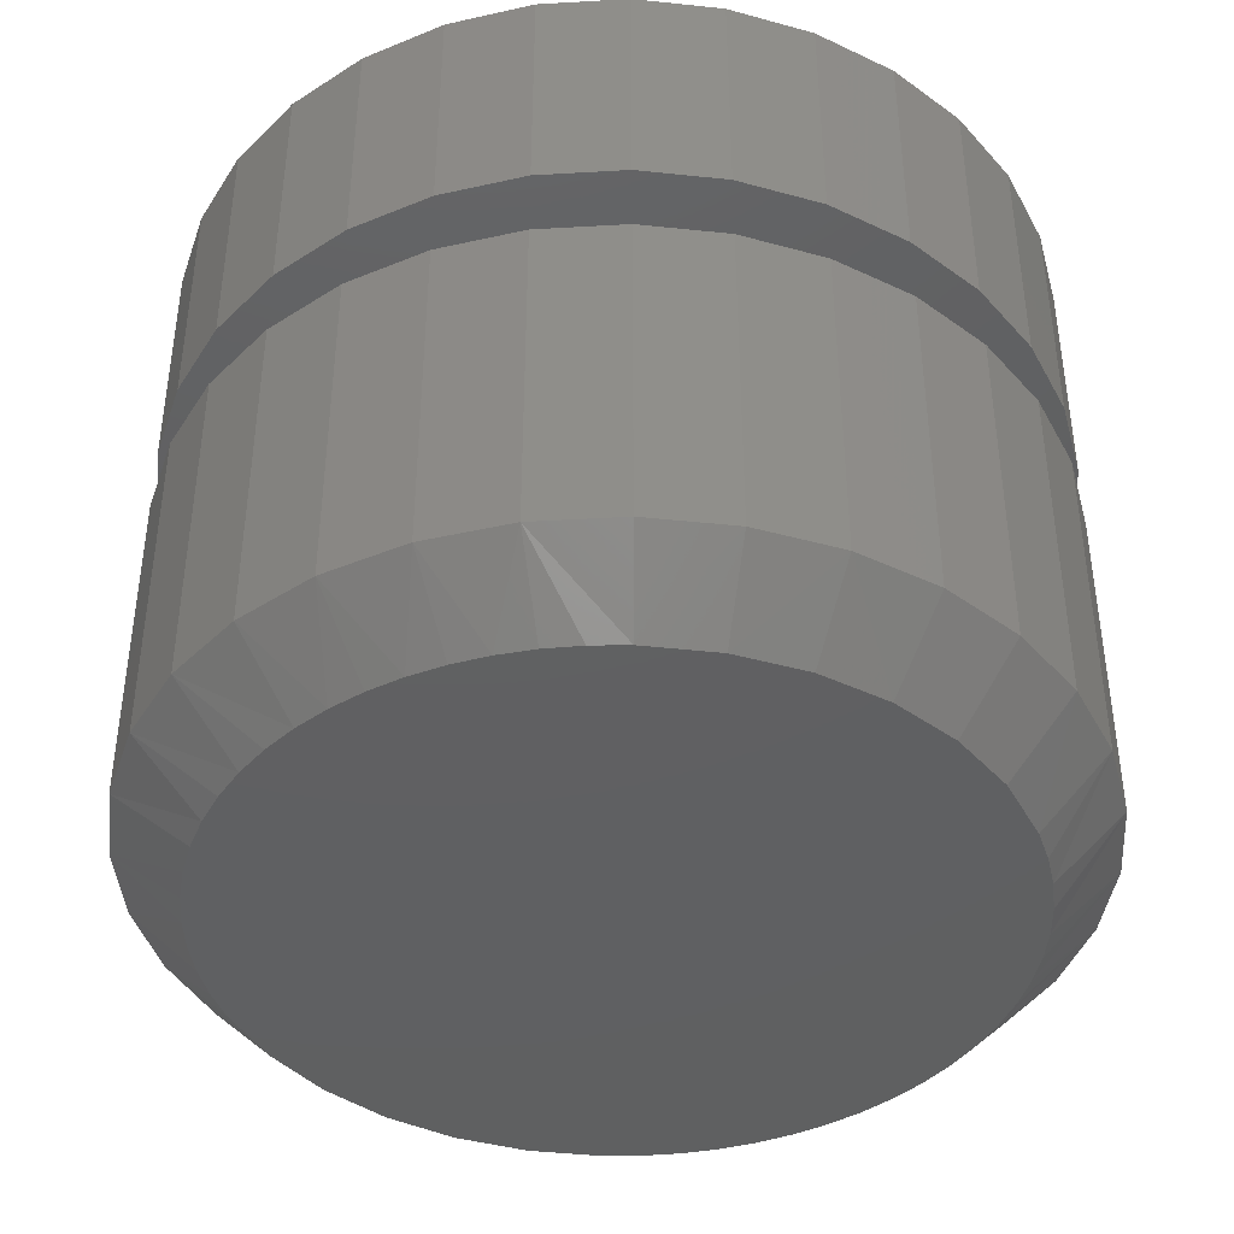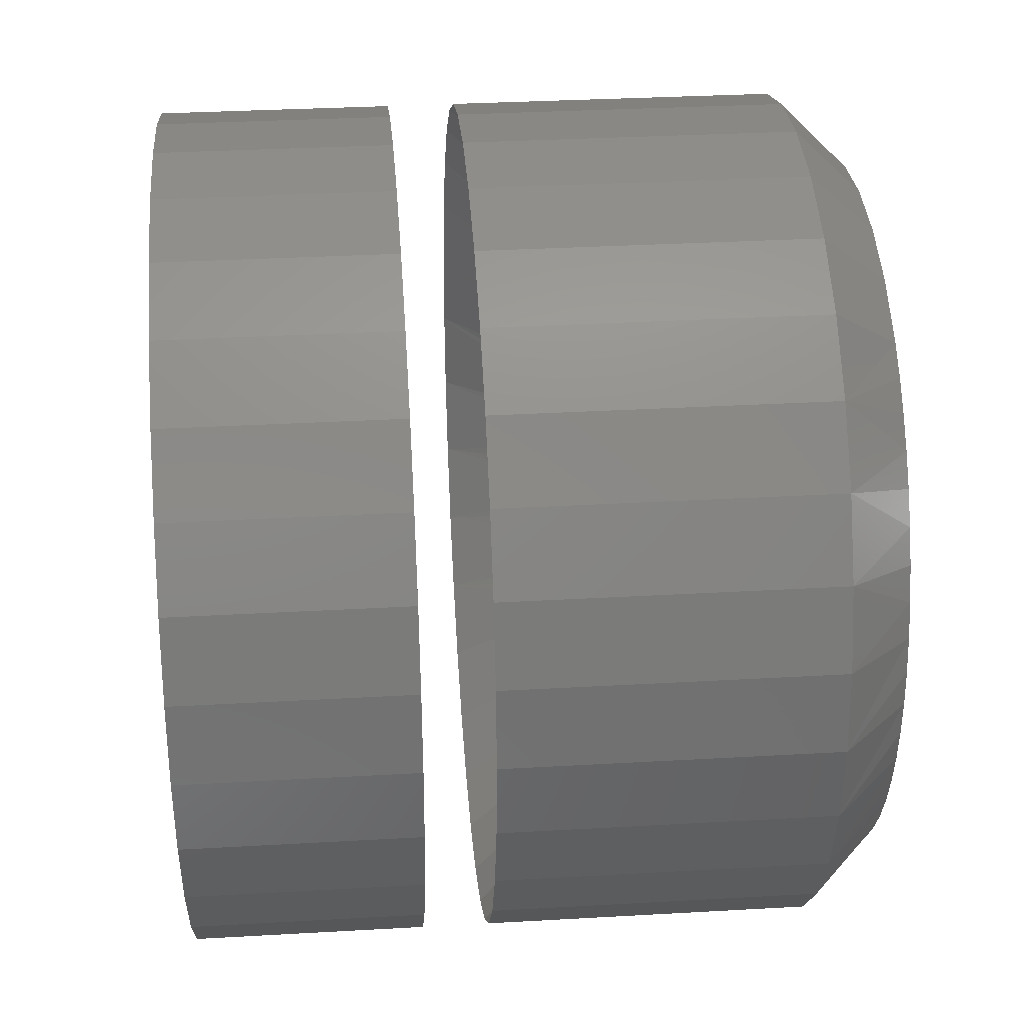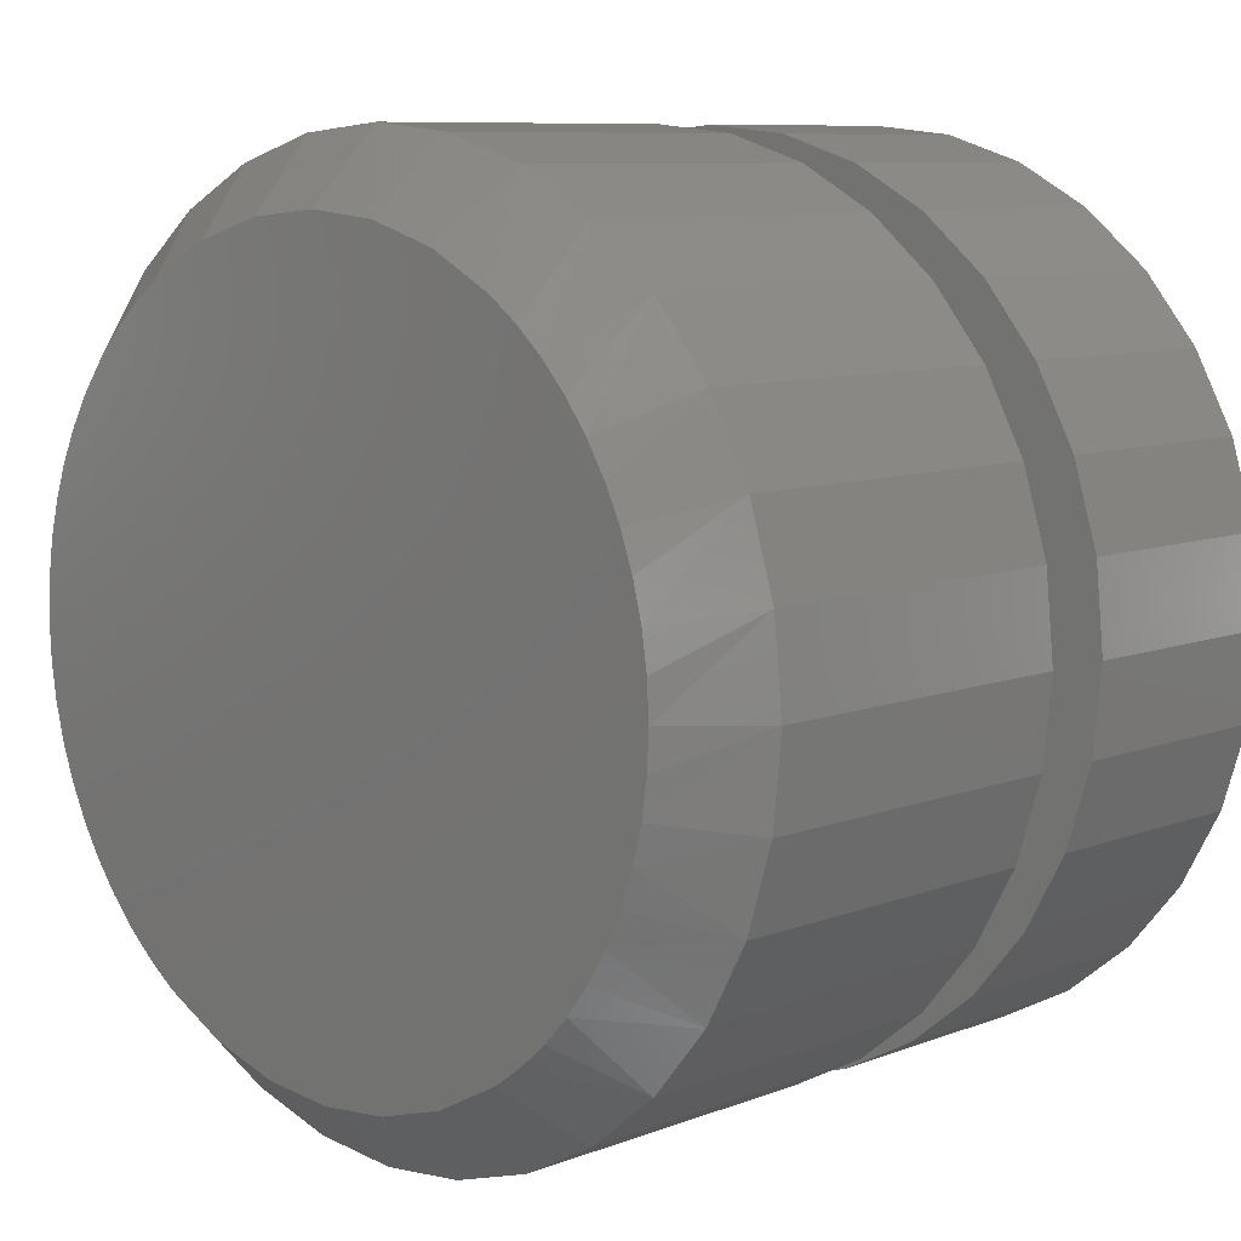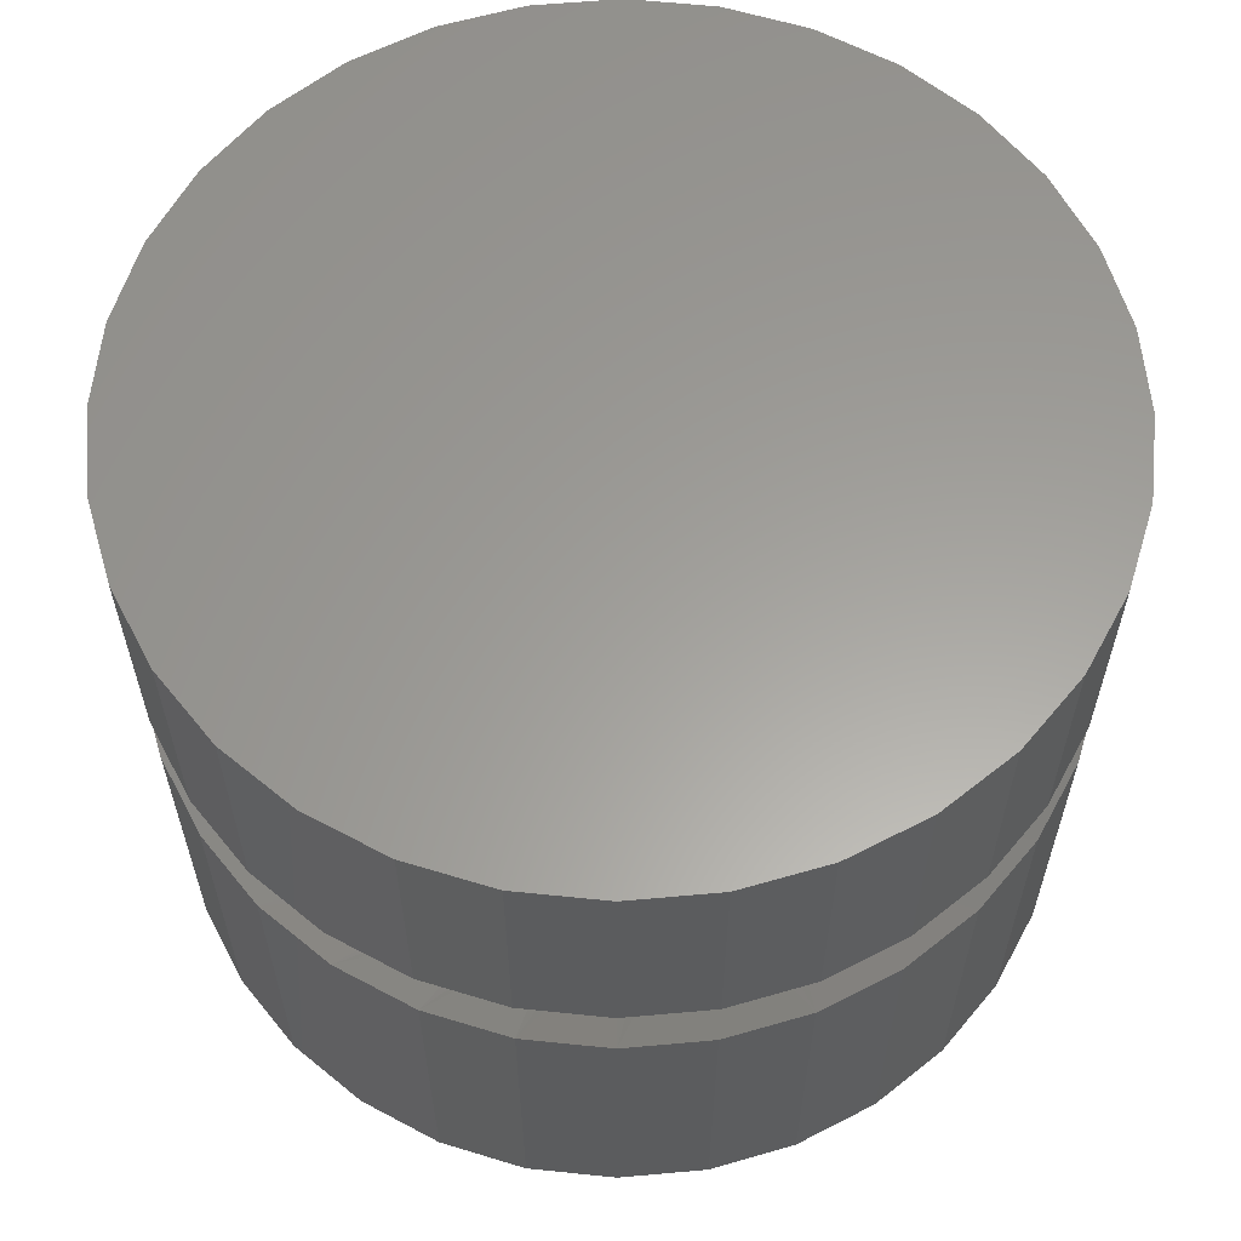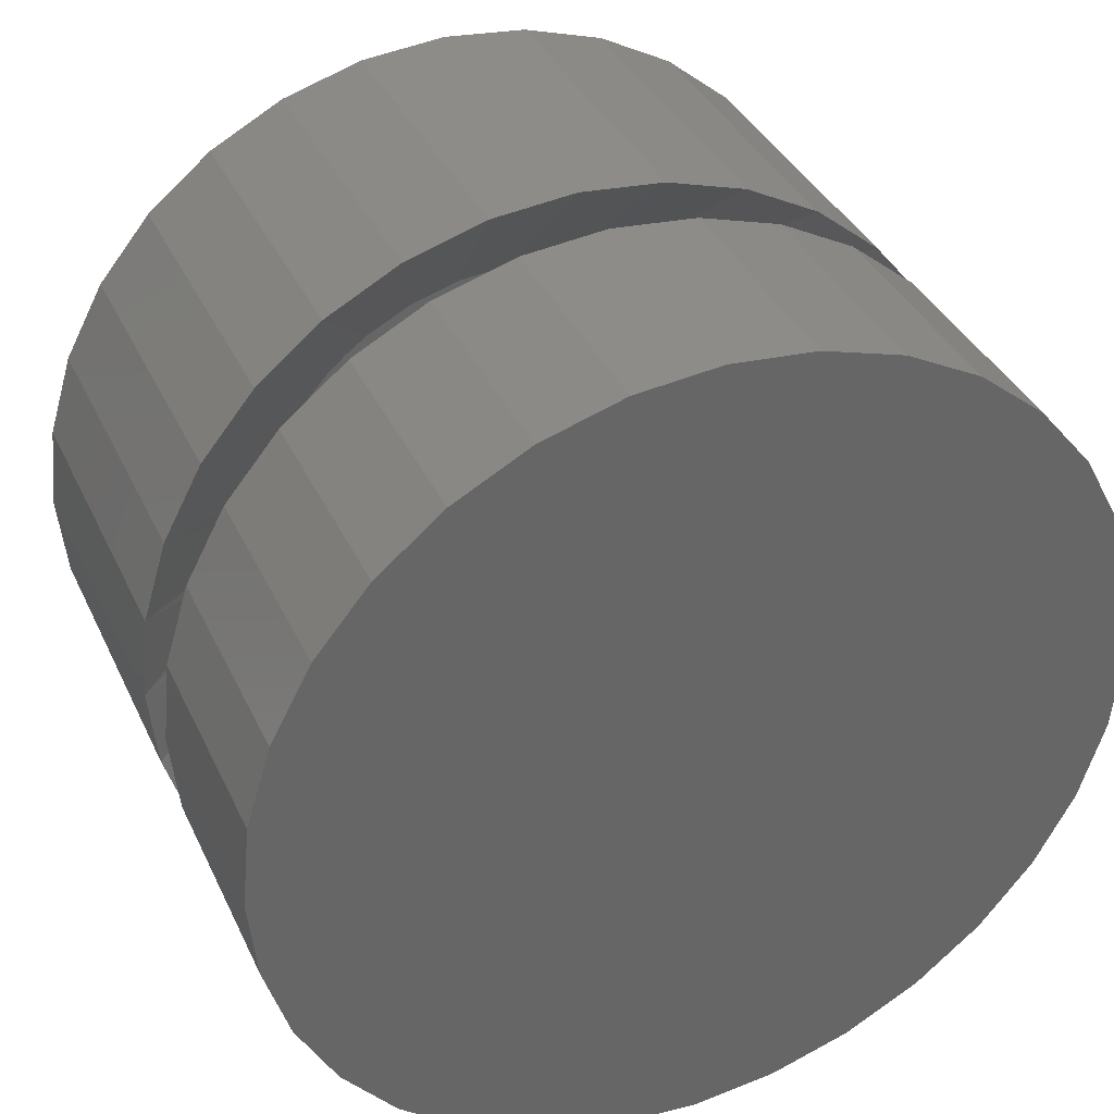
<metadata>
{"format":"stl","ext":"stl","renderer":"f3d","projection":"perspective","resolution":1024,"background":"white","views":[{"elev":-41.3,"azim":-35.4,"up":"+Y"},{"elev":33.2,"azim":-94.5,"up":"+Z"},{"elev":8.7,"azim":44.0,"up":"+Z"},{"elev":60.8,"azim":67.9,"up":"+Y"},{"elev":36.9,"azim":157.1,"up":"+Z"}]}
</metadata>
<code>
# stl→obj: 232 verts, 456 faces
v 0.08454 -0.01239 0.07146
v 0.08454 -0.03449 0.07146
v 0.0851 -0.01239 0.07714
v 0.0851 -0.03449 0.07714
v 0.08676 -0.01239 0.0826
v 0.08676 -0.03449 0.0826
v 0.08945 -0.01239 0.08764
v 0.08945 -0.03449 0.08764
v 0.09307 -0.01239 0.09205
v 0.09307 -0.03449 0.09205
v 0.09748 -0.01239 0.09567
v 0.09748 -0.03449 0.09567
v 0.1025 -0.01239 0.09836
v 0.1025 -0.03449 0.09836
v 0.108 -0.01239 0.1
v 0.108 -0.03449 0.1
v 0.1137 -0.01239 0.1006
v 0.1137 -0.03449 0.1006
v 0.1193 -0.01239 0.1
v 0.1193 -0.03449 0.1
v 0.1248 -0.01239 0.09836
v 0.1248 -0.03449 0.09836
v 0.1298 -0.01239 0.09567
v 0.1298 -0.03449 0.09567
v 0.1342 -0.01239 0.09205
v 0.1342 -0.03449 0.09205
v 0.1379 -0.01239 0.08764
v 0.1379 -0.03449 0.08764
v 0.1405 -0.01239 0.0826
v 0.1405 -0.03449 0.0826
v 0.1422 -0.01239 0.07714
v 0.1422 -0.03449 0.07714
v 0.1428 -0.01239 0.07146
v 0.1428 -0.03449 0.07146
v 0.08454 0.007812 0.07146
v 0.08454 -0.007812 0.07146
v 0.0851 0.007812 0.07714
v 0.0851 -0.007812 0.07714
v 0.08676 0.007812 0.0826
v 0.08676 -0.007812 0.0826
v 0.08945 0.007812 0.08764
v 0.08945 -0.007812 0.08764
v 0.09307 0.007812 0.09205
v 0.09307 -0.007812 0.09205
v 0.09748 0.007812 0.09567
v 0.09748 -0.007812 0.09567
v 0.1025 0.007812 0.09836
v 0.1025 -0.007812 0.09836
v 0.108 0.007812 0.1
v 0.108 -0.007812 0.1
v 0.1137 0.007812 0.1006
v 0.1137 -0.007812 0.1006
v 0.1193 0.007812 0.1
v 0.1193 -0.007812 0.1
v 0.1248 0.007812 0.09836
v 0.1248 -0.007812 0.09836
v 0.1298 0.007812 0.09567
v 0.1298 -0.007812 0.09567
v 0.1342 0.007812 0.09205
v 0.1342 -0.007812 0.09205
v 0.1379 0.007812 0.08764
v 0.1379 -0.007812 0.08764
v 0.1405 0.007812 0.0826
v 0.1405 -0.007812 0.0826
v 0.1422 0.007812 0.07714
v 0.1422 -0.007812 0.07714
v 0.1428 0.007812 0.07146
v 0.1428 -0.007812 0.07146
v 0.1422 -0.01239 0.06578
v 0.1422 -0.03449 0.06578
v 0.1405 -0.01239 0.06032
v 0.1405 -0.03449 0.06032
v 0.1379 -0.01239 0.05529
v 0.1379 -0.03449 0.05529
v 0.1342 -0.01239 0.05088
v 0.1342 -0.03449 0.05088
v 0.1298 -0.01239 0.04726
v 0.1298 -0.03449 0.04726
v 0.1248 -0.01239 0.04457
v 0.1248 -0.03449 0.04457
v 0.1193 -0.01239 0.04291
v 0.1193 -0.03449 0.04291
v 0.1137 -0.01239 0.04235
v 0.1137 -0.03449 0.04235
v 0.108 -0.01239 0.04291
v 0.108 -0.03449 0.04291
v 0.1025 -0.01239 0.04457
v 0.1025 -0.03449 0.04457
v 0.09748 -0.01239 0.04726
v 0.09748 -0.03449 0.04726
v 0.09307 -0.01239 0.05088
v 0.09307 -0.03449 0.05088
v 0.08945 -0.01239 0.05529
v 0.08945 -0.03449 0.05529
v 0.08676 -0.01239 0.06032
v 0.08676 -0.03449 0.06032
v 0.0851 -0.01239 0.06578
v 0.0851 -0.03449 0.06578
v 0.1422 0.007812 0.06578
v 0.1422 -0.007812 0.06578
v 0.1405 0.007812 0.06032
v 0.1405 -0.007812 0.06032
v 0.1379 0.007812 0.05529
v 0.1379 -0.007812 0.05529
v 0.1342 0.007812 0.05088
v 0.1342 -0.007812 0.05088
v 0.1298 0.007812 0.04726
v 0.1298 -0.007812 0.04726
v 0.1248 0.007812 0.04457
v 0.1248 -0.007812 0.04457
v 0.1193 0.007812 0.04291
v 0.1193 -0.007812 0.04291
v 0.1137 0.007812 0.04235
v 0.1137 -0.007812 0.04235
v 0.108 0.007812 0.04291
v 0.108 -0.007812 0.04291
v 0.1025 0.007812 0.04457
v 0.1025 -0.007812 0.04457
v 0.09748 0.007812 0.04726
v 0.09748 -0.007812 0.04726
v 0.09307 0.007812 0.05088
v 0.09307 -0.007812 0.05088
v 0.08945 0.007812 0.05529
v 0.08945 -0.007812 0.05529
v 0.08676 0.007812 0.06032
v 0.08676 -0.007812 0.06032
v 0.0851 0.007812 0.06578
v 0.0851 -0.007812 0.06578
v 0.1317 -0.02344 0.07146
v 0.1316 -0.02344 0.07327
v 0.1314 -0.02344 0.07505
v 0.1309 -0.02344 0.07679
v 0.1286 -0.02344 0.08161
v 0.1295 -0.02344 0.08009
v 0.1303 -0.02344 0.07848
v 0.1263 -0.02344 0.08433
v 0.1275 -0.02344 0.08303
v 0.1236 -0.02344 0.08655
v 0.1205 -0.02344 0.08819
v 0.125 -0.02344 0.08551
v 0.1171 -0.02344 0.08919
v 0.1068 -0.02344 0.08819
v 0.1102 -0.02344 0.08919
v 0.1137 -0.02344 0.08953
v 0.1037 -0.02344 0.08655
v 0.09976 -0.02344 0.08303
v 0.101 -0.02344 0.08433
v 0.09777 -0.02344 0.08009
v 0.09869 -0.02344 0.08161
v 0.09639 -0.02344 0.07679
v 0.09595 -0.02344 0.07505
v 0.097 -0.02344 0.07848
v 0.1023 -0.02344 0.08551
v 0.09568 -0.02344 0.07327
v 0.09559 -0.02344 0.07146
v 0.09568 -0.02344 0.06966
v 0.09595 -0.02344 0.06788
v 0.09639 -0.02344 0.06614
v 0.09869 -0.02344 0.06132
v 0.09777 -0.02344 0.06284
v 0.097 -0.02344 0.06445
v 0.101 -0.02344 0.05859
v 0.09976 -0.02344 0.0599
v 0.1037 -0.02344 0.05638
v 0.1068 -0.02344 0.05474
v 0.1023 -0.02344 0.05742
v 0.1102 -0.02344 0.05374
v 0.1205 -0.02344 0.05474
v 0.1171 -0.02344 0.05374
v 0.1137 -0.02344 0.0534
v 0.1236 -0.02344 0.05638
v 0.1275 -0.02344 0.0599
v 0.1263 -0.02344 0.05859
v 0.1295 -0.02344 0.06284
v 0.1286 -0.02344 0.06132
v 0.1309 -0.02344 0.06614
v 0.1314 -0.02344 0.06788
v 0.1303 -0.02344 0.06445
v 0.125 -0.02344 0.05742
v 0.1316 -0.02344 0.06966
v 0.1137 -0.03906 0.096
v 0.1089 -0.03906 0.09554
v 0.1043 -0.03906 0.09418
v 0.1184 -0.03906 0.09554
v 0.123 -0.03906 0.09418
v 0.1001 -0.03906 0.09196
v 0.1272 -0.03906 0.09196
v 0.09819 -0.03906 0.09054
v 0.1291 -0.03906 0.09054
v 0.0964 -0.03906 0.08895
v 0.1309 -0.03906 0.08895
v 0.09478 -0.03906 0.08717
v 0.1325 -0.03906 0.08717
v 0.09333 -0.03906 0.08525
v 0.134 -0.03906 0.08525
v 0.09208 -0.03906 0.08318
v 0.1352 -0.03906 0.08318
v 0.09103 -0.03906 0.08099
v 0.1363 -0.03906 0.08099
v 0.1363 -0.03906 0.06194
v 0.09208 -0.03906 0.05975
v 0.1352 -0.03906 0.05975
v 0.09333 -0.03906 0.05768
v 0.134 -0.03906 0.05768
v 0.09478 -0.03906 0.05575
v 0.1325 -0.03906 0.05575
v 0.0964 -0.03906 0.05398
v 0.1309 -0.03906 0.05398
v 0.09819 -0.03906 0.05238
v 0.1291 -0.03906 0.05238
v 0.1001 -0.03906 0.05097
v 0.1272 -0.03906 0.05097
v 0.1043 -0.03906 0.04875
v 0.123 -0.03906 0.04875
v 0.1089 -0.03906 0.04739
v 0.1137 -0.03906 0.04693
v 0.1184 -0.03906 0.04739
v 0.1371 -0.03906 0.0787
v 0.0902 -0.03906 0.0787
v 0.1377 -0.03906 0.07633
v 0.0896 -0.03906 0.07633
v 0.1381 -0.03906 0.07391
v 0.08924 -0.03906 0.07391
v 0.1382 -0.03906 0.07146
v 0.08912 -0.03906 0.07146
v 0.1381 -0.03906 0.06902
v 0.08924 -0.03906 0.06902
v 0.1377 -0.03906 0.06659
v 0.0896 -0.03906 0.06659
v 0.1371 -0.03906 0.06423
v 0.0902 -0.03906 0.06423
v 0.09103 -0.03906 0.06194
f 1 2 3
f 3 2 4
f 3 4 5
f 5 4 6
f 5 6 7
f 7 6 8
f 7 8 9
f 9 8 10
f 9 10 11
f 11 10 12
f 11 12 13
f 13 12 14
f 13 14 15
f 15 14 16
f 15 16 17
f 17 16 18
f 17 18 19
f 19 18 20
f 19 20 21
f 21 20 22
f 21 22 23
f 23 22 24
f 23 24 25
f 25 24 26
f 25 26 27
f 27 26 28
f 27 28 29
f 29 28 30
f 29 30 31
f 31 30 32
f 31 32 33
f 33 32 34
f 35 36 37
f 37 36 38
f 37 38 39
f 39 38 40
f 39 40 41
f 41 40 42
f 41 42 43
f 43 42 44
f 43 44 45
f 45 44 46
f 45 46 47
f 47 46 48
f 47 48 49
f 49 48 50
f 49 50 51
f 51 50 52
f 51 52 53
f 53 52 54
f 53 54 55
f 55 54 56
f 55 56 57
f 57 56 58
f 57 58 59
f 59 58 60
f 59 60 61
f 61 60 62
f 61 62 63
f 63 62 64
f 63 64 65
f 65 64 66
f 65 66 67
f 67 66 68
f 33 34 69
f 69 34 70
f 69 70 71
f 71 70 72
f 71 72 73
f 73 72 74
f 73 74 75
f 75 74 76
f 75 76 77
f 77 76 78
f 77 78 79
f 79 78 80
f 79 80 81
f 81 80 82
f 81 82 83
f 83 82 84
f 83 84 85
f 85 84 86
f 85 86 87
f 87 86 88
f 87 88 89
f 89 88 90
f 89 90 91
f 91 90 92
f 91 92 93
f 93 92 94
f 93 94 95
f 95 94 96
f 95 96 97
f 97 96 98
f 97 98 1
f 1 98 2
f 67 68 99
f 99 68 100
f 99 100 101
f 101 100 102
f 101 102 103
f 103 102 104
f 103 104 105
f 105 104 106
f 105 106 107
f 107 106 108
f 107 108 109
f 109 108 110
f 109 110 111
f 111 110 112
f 111 112 113
f 113 112 114
f 113 114 115
f 115 114 116
f 115 116 117
f 117 116 118
f 117 118 119
f 119 118 120
f 119 120 121
f 121 120 122
f 121 122 123
f 123 122 124
f 123 124 125
f 125 124 126
f 125 126 127
f 127 126 128
f 127 128 35
f 35 128 36
f 52 50 48
f 54 52 48
f 54 48 56
f 56 48 46
f 56 46 58
f 58 46 44
f 58 44 60
f 60 44 42
f 60 42 62
f 62 42 40
f 62 40 64
f 64 40 38
f 64 38 66
f 100 126 102
f 102 126 124
f 102 124 104
f 104 124 122
f 104 122 106
f 106 122 120
f 106 120 108
f 108 120 118
f 108 118 110
f 110 118 116
f 110 116 114
f 110 114 112
f 66 38 68
f 68 38 36
f 68 36 100
f 100 36 128
f 100 128 126
f 129 31 33
f 129 130 31
f 29 131 132
f 29 31 131
f 131 31 130
f 133 25 27
f 133 27 134
f 135 134 27
f 27 29 135
f 135 29 132
f 136 23 25
f 136 25 137
f 21 138 139
f 21 23 138
f 138 23 140
f 23 136 140
f 141 17 19
f 141 19 139
f 19 21 139
f 142 13 15
f 142 15 143
f 15 144 143
f 145 9 11
f 11 13 145
f 145 13 142
f 146 7 9
f 146 9 147
f 148 5 7
f 148 7 149
f 7 146 149
f 3 150 151
f 3 5 150
f 150 5 152
f 5 148 152
f 25 133 137
f 17 141 144
f 144 15 17
f 9 145 153
f 9 153 147
f 1 3 151
f 1 151 154
f 1 154 155
f 155 97 1
f 155 156 97
f 95 157 158
f 95 97 157
f 157 97 156
f 159 91 93
f 159 93 160
f 161 160 93
f 93 95 161
f 161 95 158
f 162 89 91
f 162 91 163
f 87 164 165
f 87 89 164
f 164 89 166
f 89 162 166
f 167 83 85
f 167 85 165
f 85 87 165
f 168 79 81
f 168 81 169
f 81 170 169
f 171 75 77
f 77 79 171
f 171 79 168
f 172 73 75
f 172 75 173
f 174 71 73
f 174 73 175
f 73 172 175
f 69 176 177
f 69 71 176
f 176 71 178
f 71 174 178
f 91 159 163
f 83 167 170
f 170 81 83
f 75 171 179
f 75 179 173
f 33 69 177
f 33 177 180
f 33 180 129
f 47 49 51
f 47 51 53
f 55 47 53
f 45 47 55
f 57 45 55
f 43 45 57
f 59 43 57
f 41 43 59
f 61 41 59
f 39 41 61
f 63 39 61
f 37 39 63
f 65 37 63
f 101 125 99
f 123 125 101
f 103 123 101
f 121 123 103
f 105 121 103
f 119 121 105
f 107 119 105
f 117 119 107
f 109 117 107
f 115 117 109
f 113 115 109
f 111 113 109
f 125 127 99
f 99 127 35
f 99 35 67
f 67 35 37
f 67 37 65
f 181 182 183
f 184 181 183
f 184 183 185
f 185 183 186
f 185 186 187
f 187 186 188
f 187 188 189
f 189 188 190
f 189 190 191
f 191 190 192
f 191 192 193
f 193 192 194
f 193 194 195
f 195 194 196
f 195 196 197
f 197 196 198
f 197 198 199
f 200 201 202
f 202 201 203
f 202 203 204
f 204 203 205
f 204 205 206
f 206 205 207
f 206 207 208
f 207 209 208
f 208 209 210
f 209 211 210
f 210 211 212
f 212 211 213
f 212 213 214
f 214 213 215
f 214 215 216
f 214 216 217
f 199 198 218
f 218 198 219
f 218 219 220
f 220 219 221
f 220 221 222
f 222 221 223
f 222 223 224
f 224 223 225
f 224 225 226
f 226 225 227
f 226 227 228
f 228 227 229
f 228 229 230
f 230 229 231
f 230 231 200
f 200 231 232
f 200 232 201
f 34 32 224
f 32 222 224
f 218 220 30
f 220 32 30
f 222 32 220
f 28 26 195
f 197 28 195
f 28 197 199
f 199 30 28
f 218 30 199
f 26 24 191
f 193 26 191
f 185 187 22
f 187 24 22
f 189 24 187
f 189 191 24
f 20 18 184
f 185 20 184
f 185 22 20
f 16 14 183
f 182 16 183
f 182 181 16
f 12 10 186
f 186 14 12
f 183 14 186
f 10 8 192
f 190 10 192
f 8 6 196
f 194 8 196
f 194 192 8
f 221 219 4
f 219 6 4
f 198 6 219
f 198 196 6
f 193 195 26
f 181 184 18
f 18 16 181
f 188 186 10
f 190 188 10
f 2 225 223
f 2 223 221
f 2 221 4
f 2 98 225
f 98 227 225
f 231 229 96
f 229 98 96
f 227 98 229
f 94 92 203
f 201 94 203
f 94 201 232
f 232 96 94
f 231 96 232
f 92 90 207
f 205 92 207
f 213 211 88
f 211 90 88
f 209 90 211
f 209 207 90
f 86 84 215
f 213 86 215
f 213 88 86
f 82 80 214
f 217 82 214
f 217 216 82
f 78 76 212
f 212 80 78
f 214 80 212
f 76 74 206
f 208 76 206
f 74 72 202
f 204 74 202
f 204 206 74
f 228 230 70
f 230 72 70
f 200 72 230
f 200 202 72
f 205 203 92
f 216 215 84
f 84 82 216
f 210 212 76
f 208 210 76
f 34 224 226
f 34 226 228
f 34 228 70
f 142 143 144
f 142 144 141
f 139 142 141
f 145 142 139
f 138 145 139
f 138 153 145
f 140 153 138
f 147 153 140
f 136 147 140
f 146 147 136
f 137 146 136
f 149 146 137
f 133 149 137
f 172 163 175
f 172 162 163
f 173 162 172
f 173 166 162
f 179 166 173
f 164 166 179
f 171 164 179
f 171 165 164
f 168 165 171
f 167 165 168
f 170 167 168
f 169 170 168
f 163 159 175
f 175 159 160
f 175 160 174
f 174 160 161
f 174 161 178
f 178 161 158
f 178 158 176
f 176 158 157
f 176 157 177
f 177 157 156
f 177 156 180
f 180 156 155
f 180 155 129
f 129 155 154
f 129 154 130
f 130 154 151
f 130 151 131
f 131 151 150
f 131 150 132
f 132 150 152
f 132 152 135
f 135 152 148
f 135 148 134
f 134 148 149
f 134 149 133

</code>
